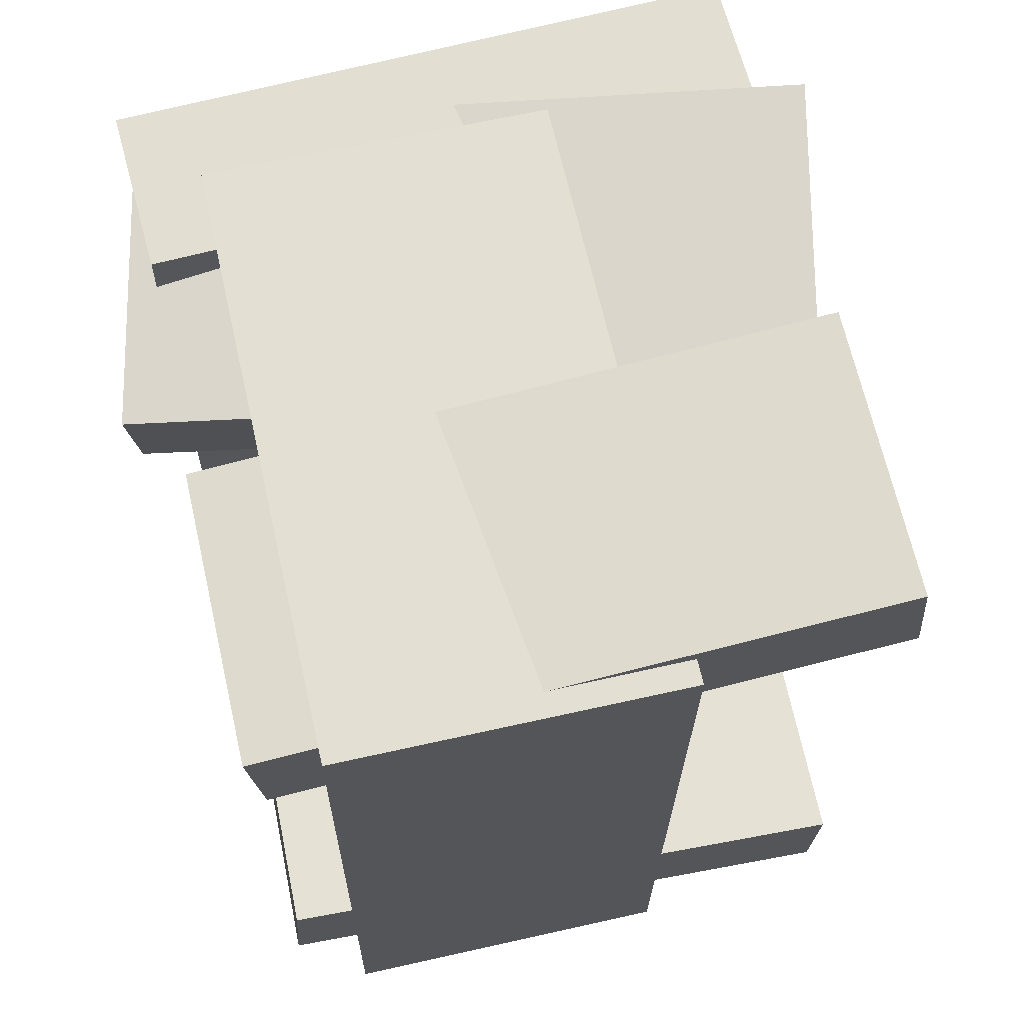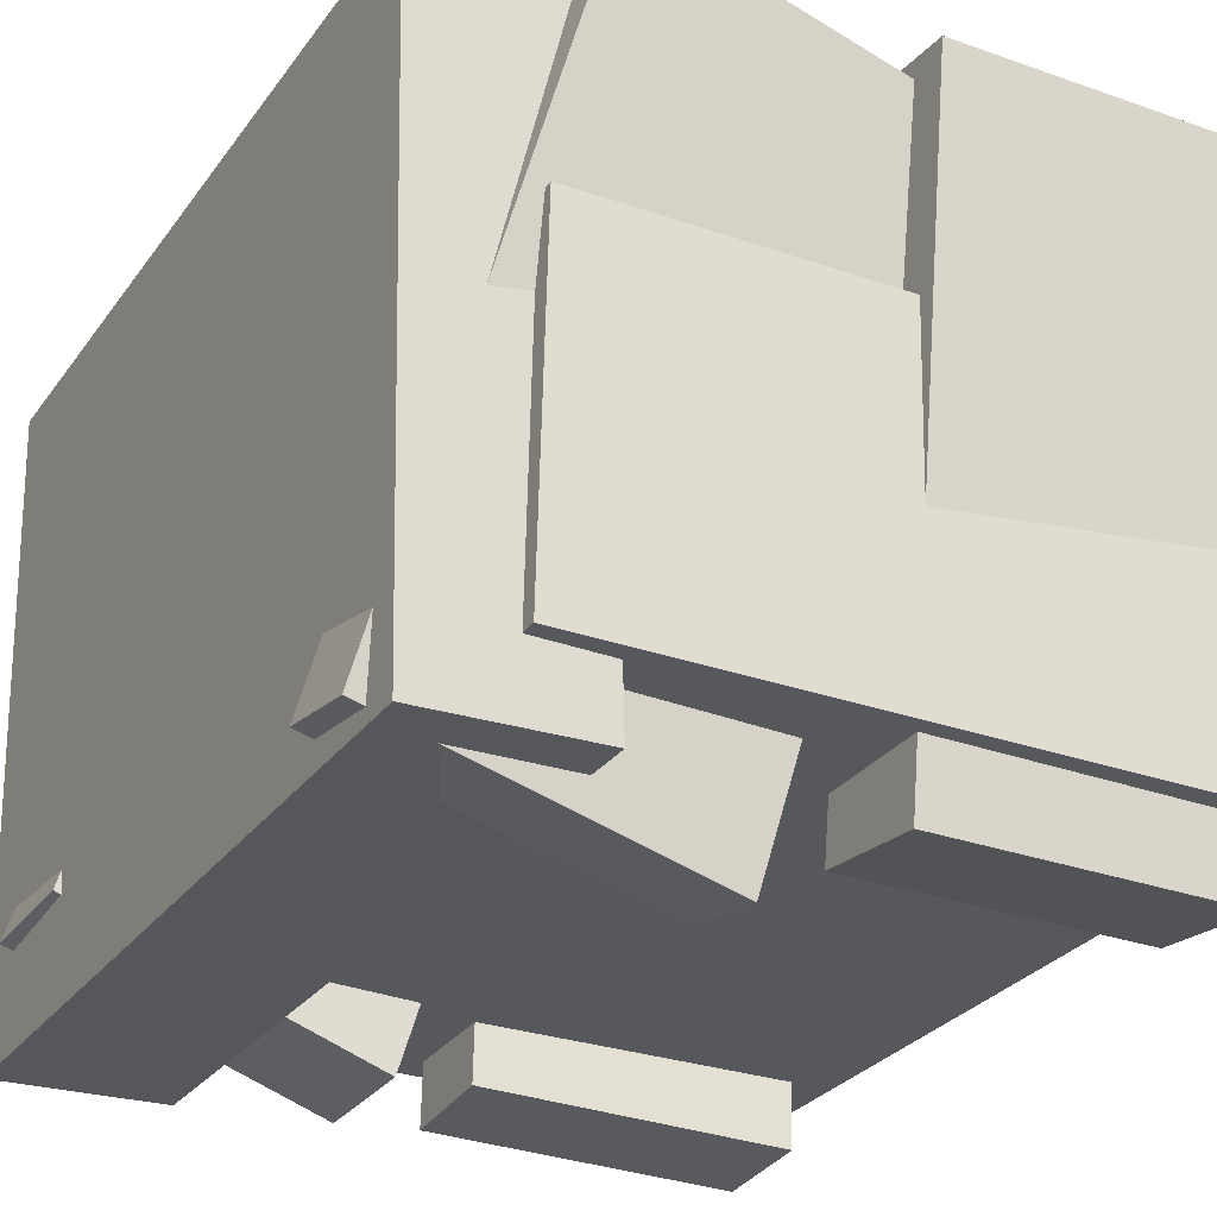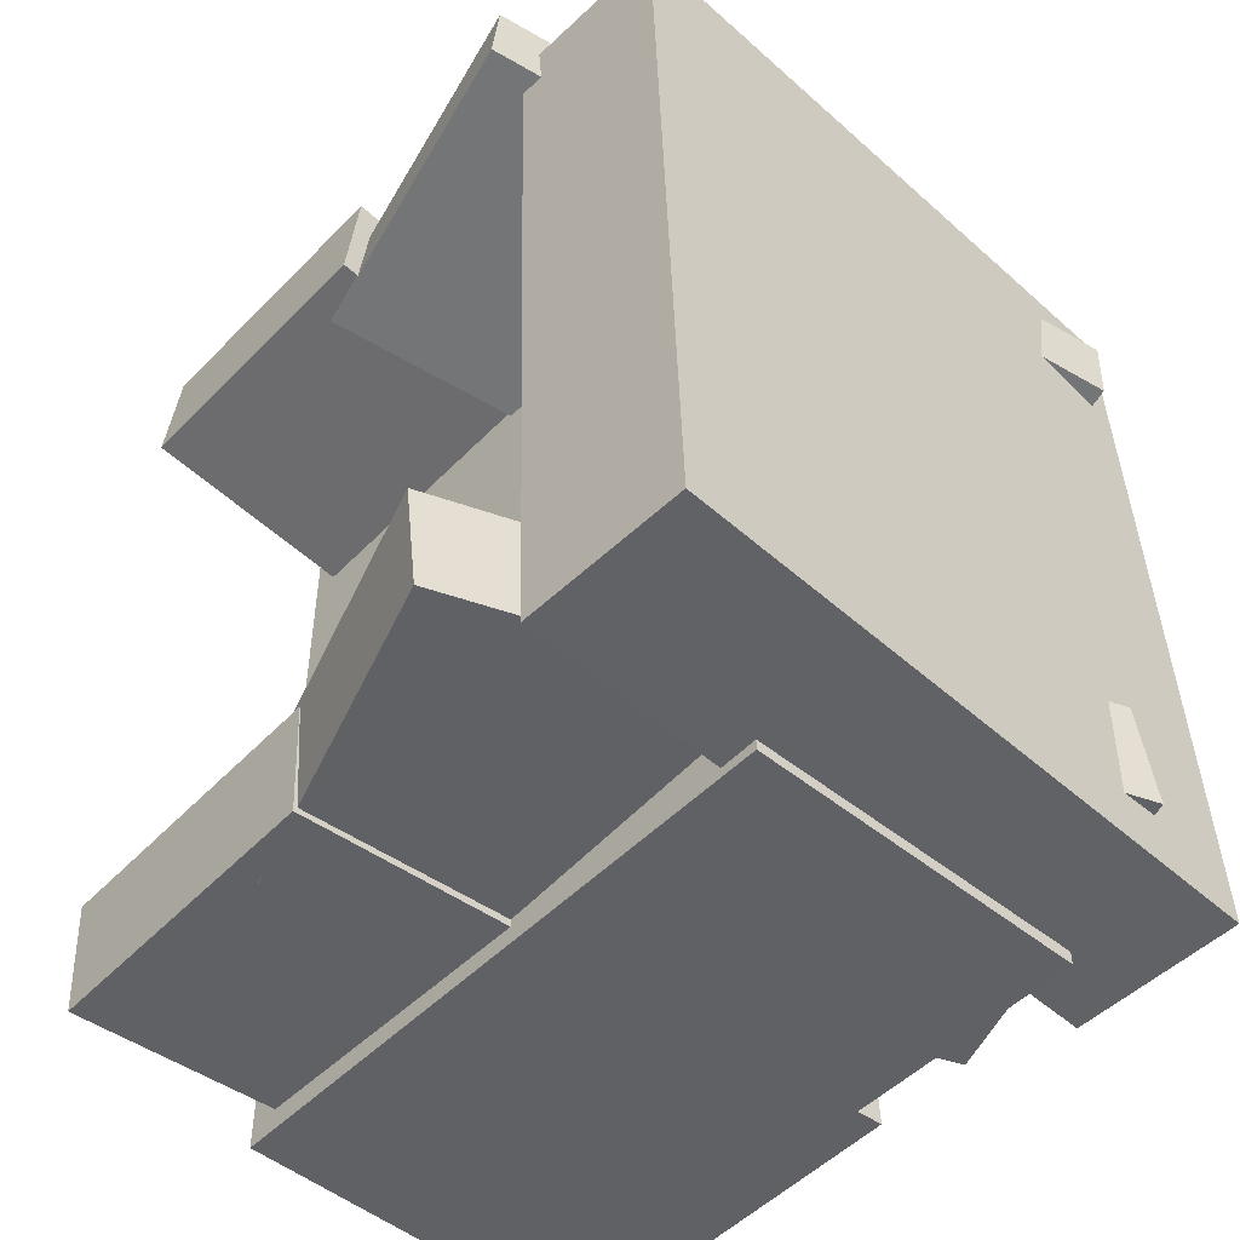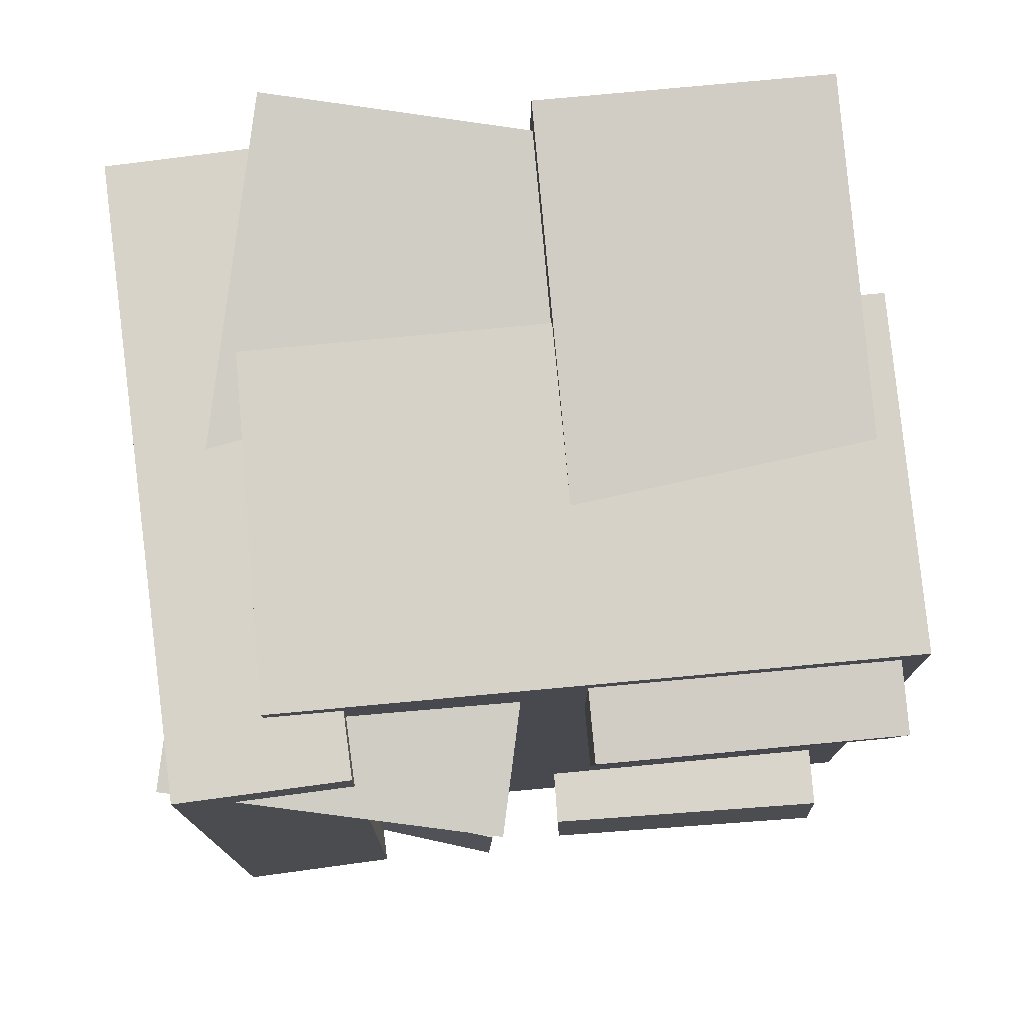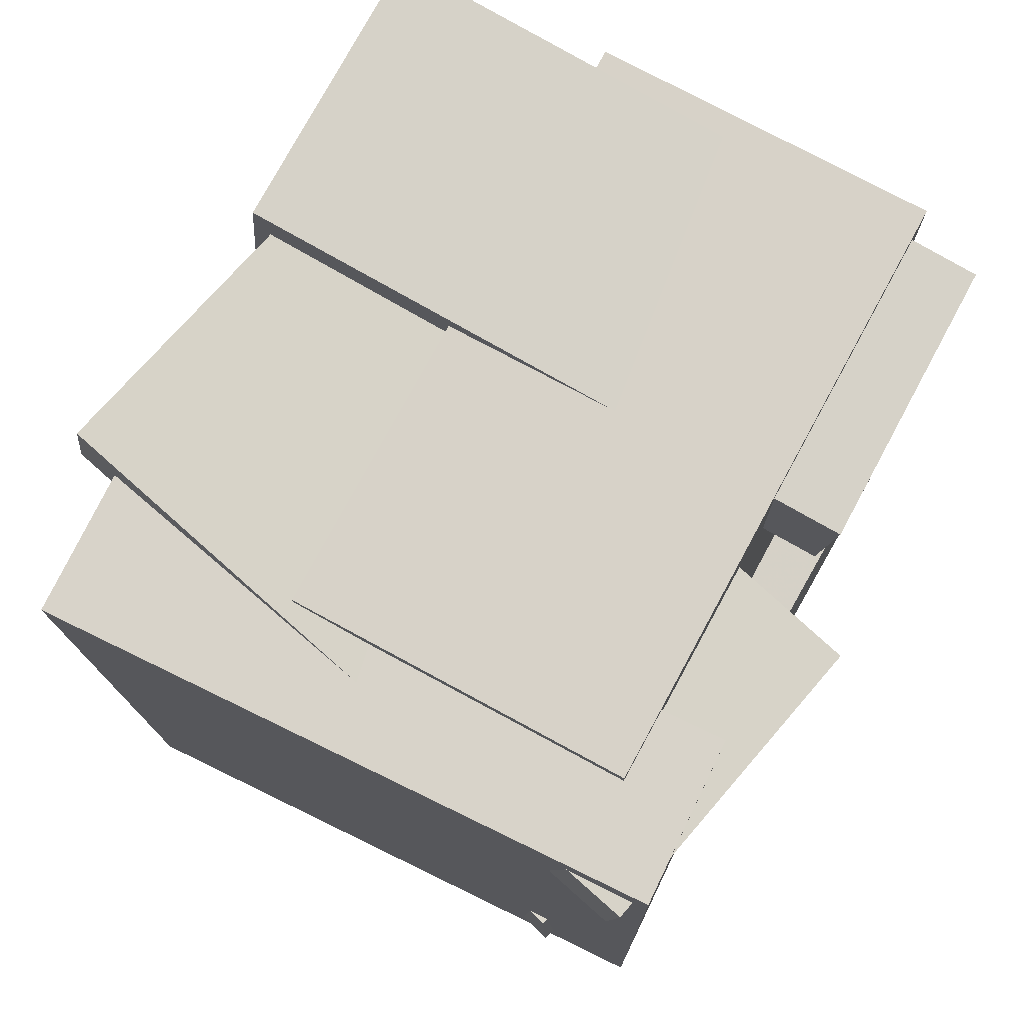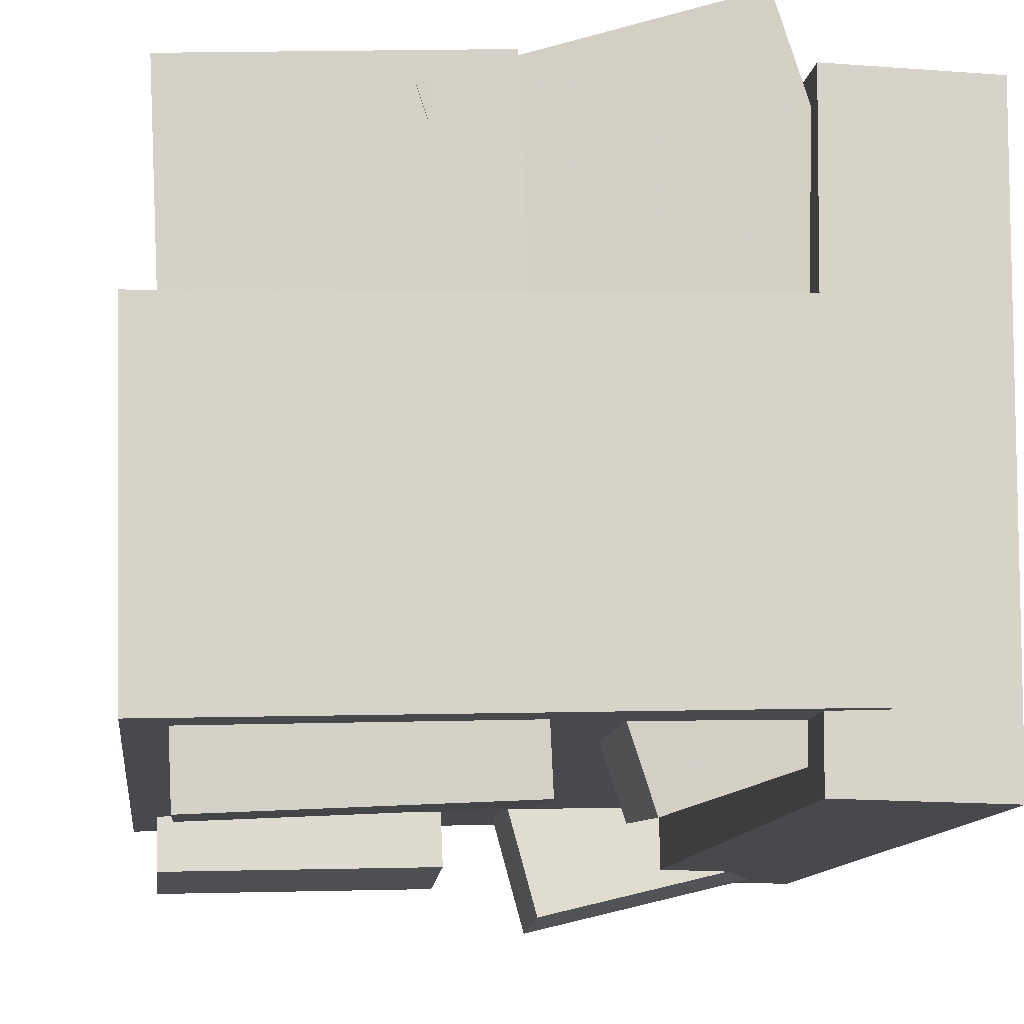
<metadata>
{"format":"obj","ext":"obj","renderer":"f3d","projection":"perspective","resolution":1024,"background":"white","views":[{"elev":67.7,"azim":75.3,"up":"+Z"},{"elev":-26.2,"azim":-27.3,"up":"+Y"},{"elev":-50.7,"azim":-134.0,"up":"+Z"},{"elev":78.0,"azim":-7.1,"up":"+Z"},{"elev":76.6,"azim":-63.4,"up":"+Z"},{"elev":-13.4,"azim":172.5,"up":"+Y"}]}
</metadata>
<code>
v 0.2844 -0.1819 -0.3096
v 0.2767 -0.1735 0.3068
v -0.1693 -0.1667 -0.3155
v -0.177 -0.1583 0.3009
v 0.293 0.07374 -0.313
v 0.2853 0.08211 0.3034
v -0.1607 0.08891 -0.3189
v -0.1684 0.09728 0.2975
f 1.0 7.0 5.0
f 1.0 3.0 7.0
f 1.0 4.0 3.0
f 1.0 2.0 4.0
f 3.0 8.0 7.0
f 3.0 4.0 8.0
f 5.0 7.0 8.0
f 5.0 8.0 6.0
f 1.0 5.0 6.0
f 1.0 6.0 2.0
f 2.0 6.0 8.0
f 2.0 8.0 4.0
v 0.04342 -0.2096 0.1985
v 0.04318 -0.2176 0.2858
v 0.0576 0.252 0.2411
v 0.05736 0.2439 0.3284
v 0.2577 -0.2161 0.1985
v 0.2575 -0.2242 0.2858
v 0.2719 0.2454 0.2411
v 0.2717 0.2373 0.3284
f 9.0 15.0 13.0
f 9.0 11.0 15.0
f 9.0 12.0 11.0
f 9.0 10.0 12.0
f 11.0 16.0 15.0
f 11.0 12.0 16.0
f 13.0 15.0 16.0
f 13.0 16.0 14.0
f 9.0 13.0 14.0
f 9.0 14.0 10.0
f 10.0 14.0 16.0
f 10.0 16.0 12.0
v -0.2517 -0.2214 -0.3034
v -0.2441 -0.2093 0.2899
v -0.2569 0.2388 -0.3126
v -0.2493 0.2509 0.2806
v -0.129 -0.22 -0.3049
v -0.1215 -0.208 0.2883
v -0.1342 0.2402 -0.3142
v -0.1267 0.2522 0.2791
f 17.0 23.0 21.0
f 17.0 19.0 23.0
f 17.0 20.0 19.0
f 17.0 18.0 20.0
f 19.0 24.0 23.0
f 19.0 20.0 24.0
f 21.0 23.0 24.0
f 21.0 24.0 22.0
f 17.0 21.0 22.0
f 17.0 22.0 18.0
f 18.0 22.0 24.0
f 18.0 24.0 20.0
v -0.02476 -0.2551 0.2447
v -0.2572 -0.1964 0.2596
v -0.02688 -0.248 0.1838
v -0.2594 -0.1893 0.1988
v 0.09909 0.2224 0.2961
v -0.1334 0.2811 0.311
v 0.09697 0.2295 0.2353
v -0.1355 0.2882 0.2502
f 25.0 31.0 29.0
f 25.0 27.0 31.0
f 25.0 28.0 27.0
f 25.0 26.0 28.0
f 27.0 32.0 31.0
f 27.0 28.0 32.0
f 29.0 31.0 32.0
f 29.0 32.0 30.0
f 25.0 29.0 30.0
f 25.0 30.0 26.0
f 26.0 30.0 32.0
f 26.0 32.0 28.0
v -0.261 -0.1498 -0.2619
v -0.2562 -0.1434 -0.1777
v -0.1078 0.2929 -0.3045
v -0.103 0.2993 -0.2203
v -0.03614 -0.2283 -0.2687
v -0.03134 -0.2219 -0.1846
v 0.1171 0.2144 -0.3113
v 0.1219 0.2208 -0.2272
f 33.0 39.0 37.0
f 33.0 35.0 39.0
f 33.0 36.0 35.0
f 33.0 34.0 36.0
f 35.0 40.0 39.0
f 35.0 36.0 40.0
f 37.0 39.0 40.0
f 37.0 40.0 38.0
f 33.0 37.0 38.0
f 33.0 38.0 34.0
f 34.0 38.0 40.0
f 34.0 40.0 36.0
v 0.05245 0.2447 -0.2313
v 0.2764 0.2326 -0.2248
v 0.05453 0.2388 -0.3138
v 0.2785 0.2267 -0.3073
v 0.02666 -0.2141 -0.1992
v 0.2506 -0.2263 -0.1927
v 0.02873 -0.22 -0.2817
v 0.2527 -0.2321 -0.2752
f 41.0 47.0 45.0
f 41.0 43.0 47.0
f 41.0 44.0 43.0
f 41.0 42.0 44.0
f 43.0 48.0 47.0
f 43.0 44.0 48.0
f 45.0 47.0 48.0
f 45.0 48.0 46.0
f 41.0 45.0 46.0
f 41.0 46.0 42.0
f 42.0 46.0 48.0
f 42.0 48.0 44.0

</code>
